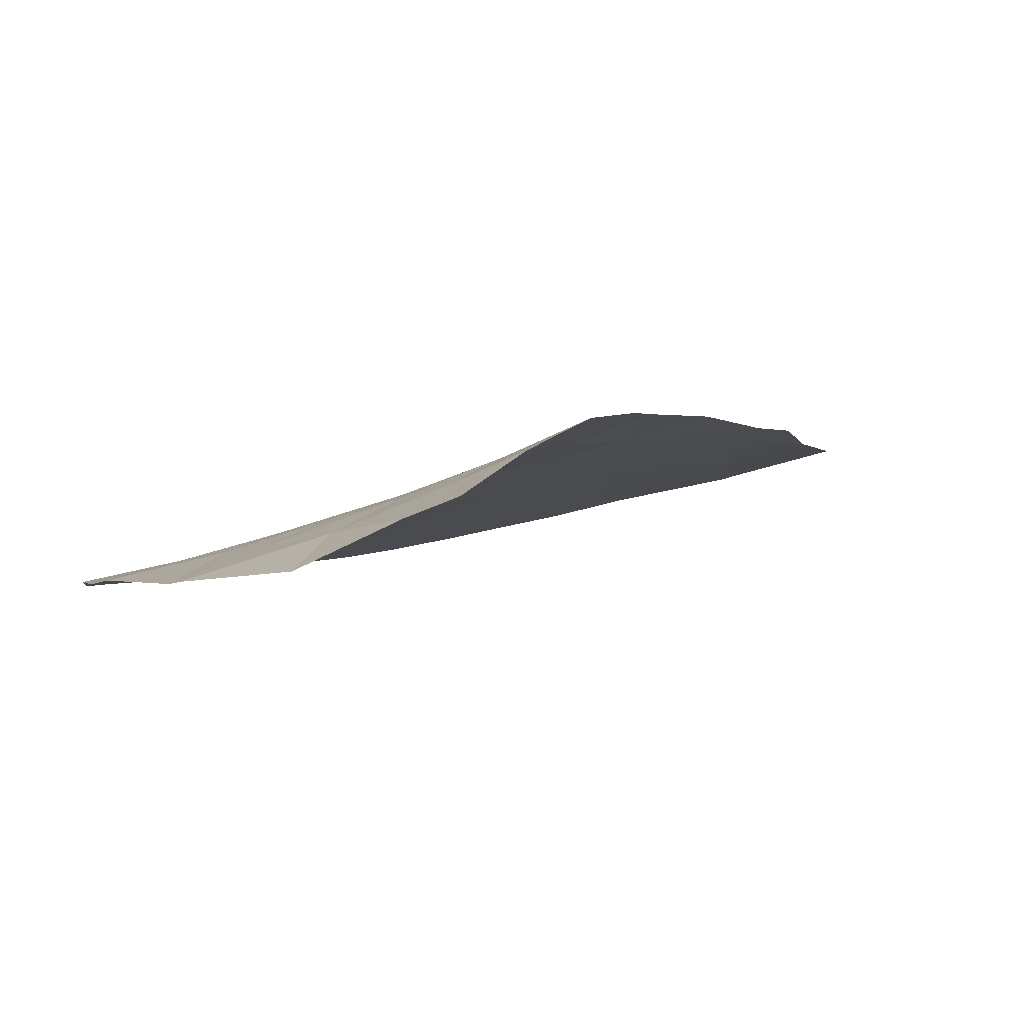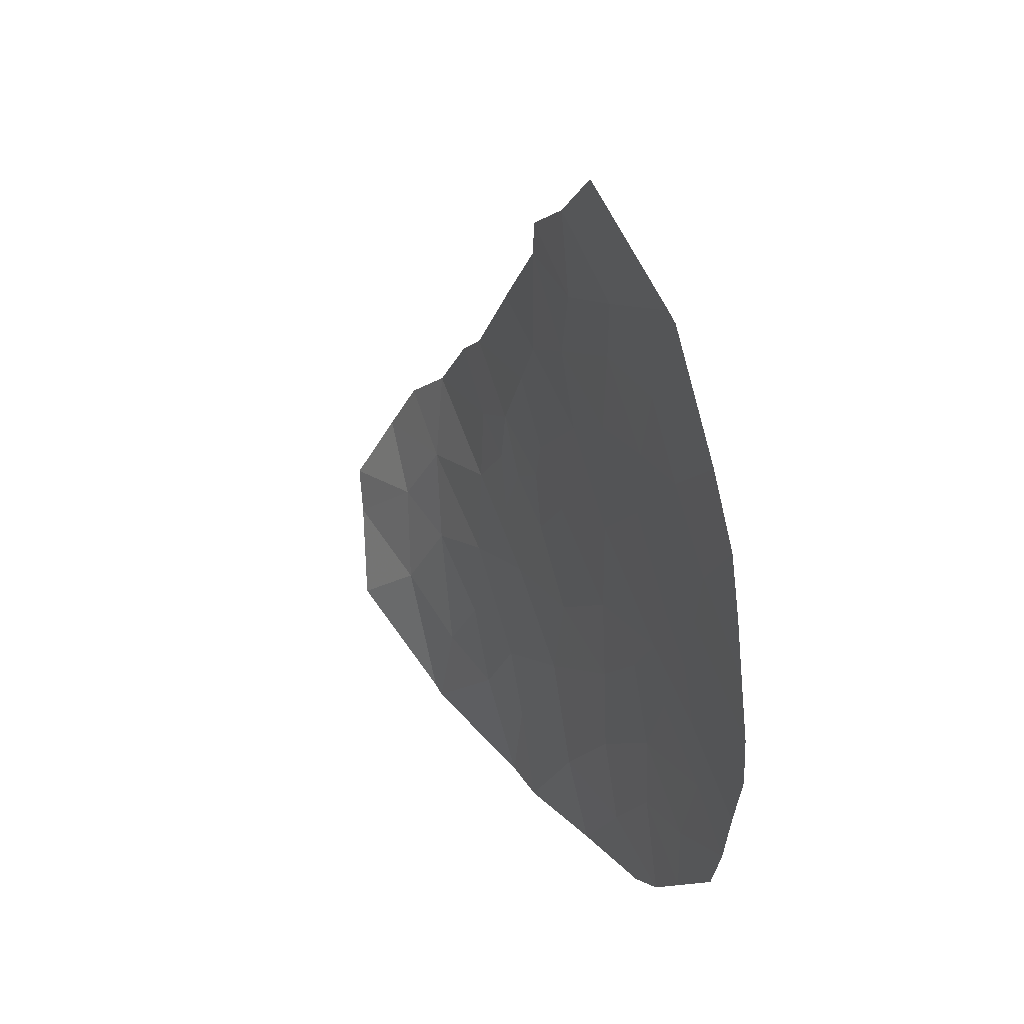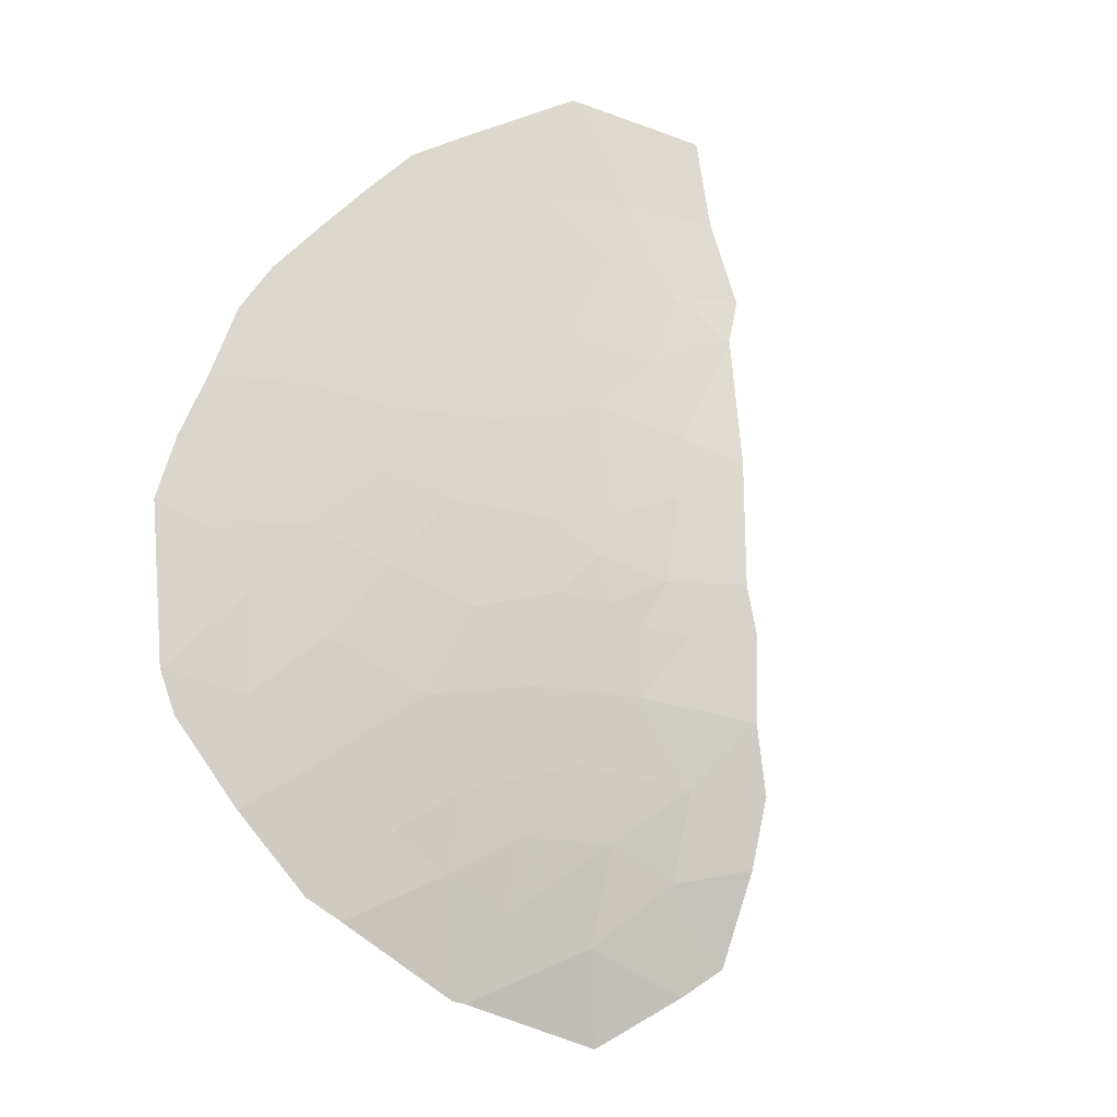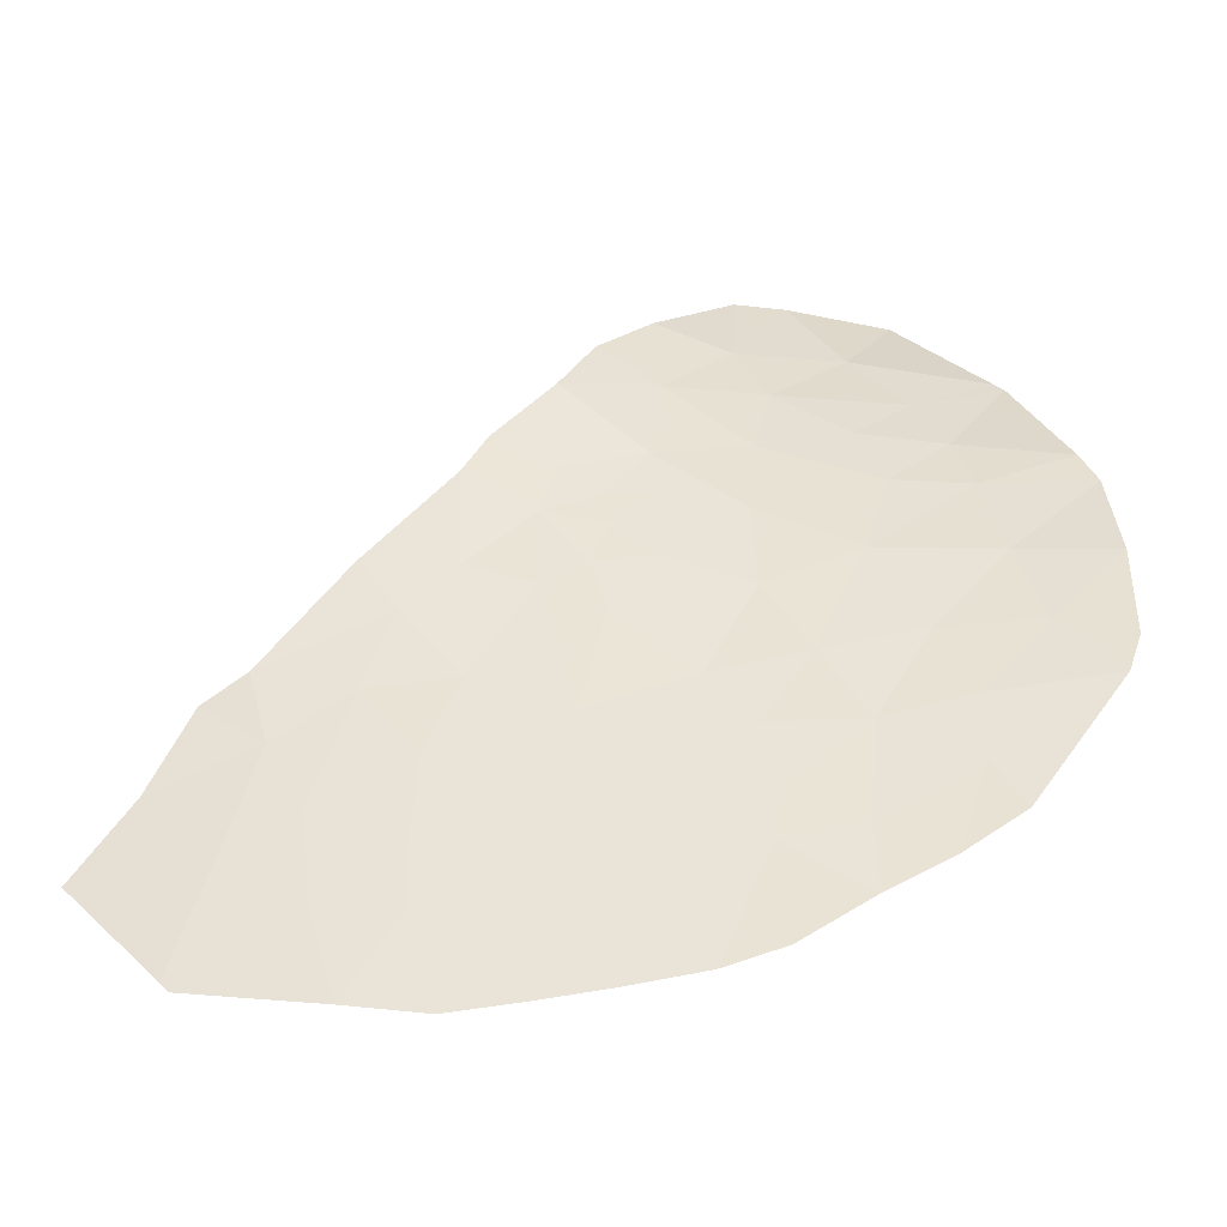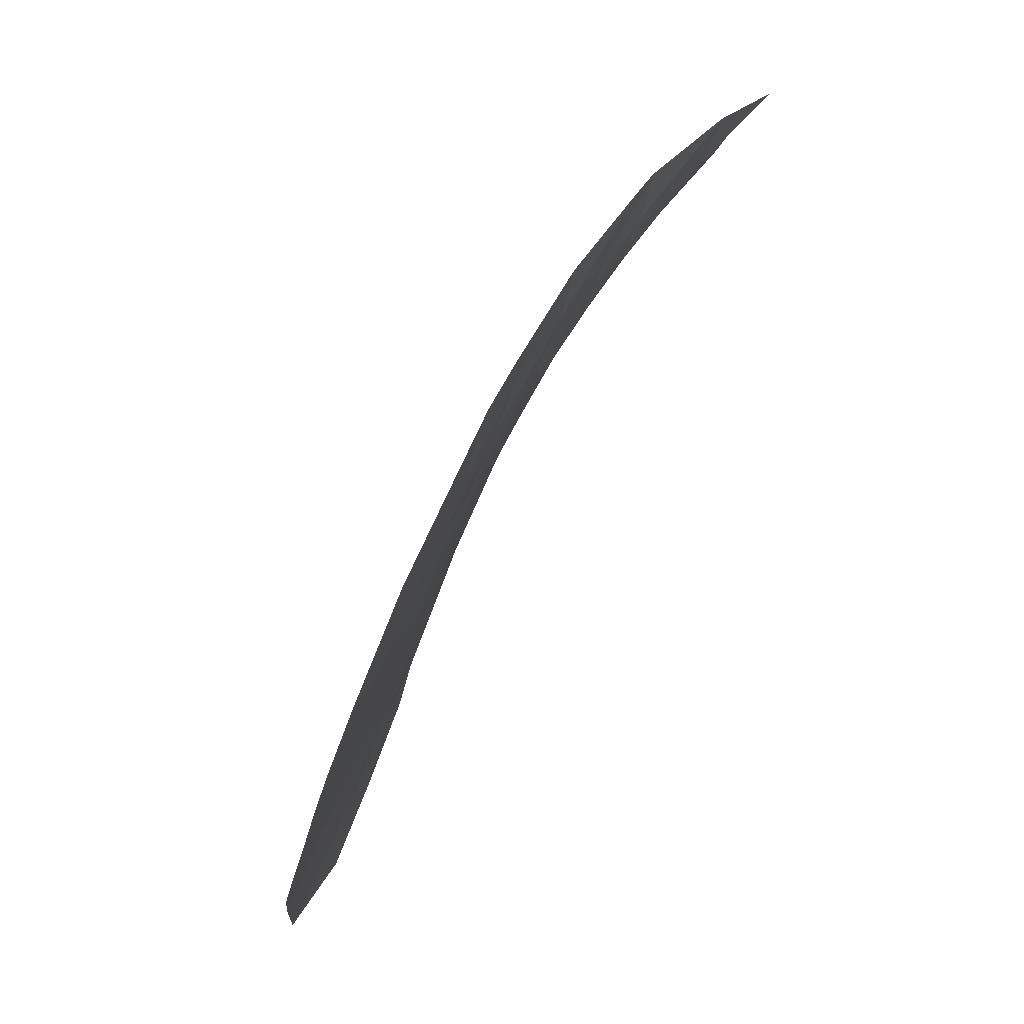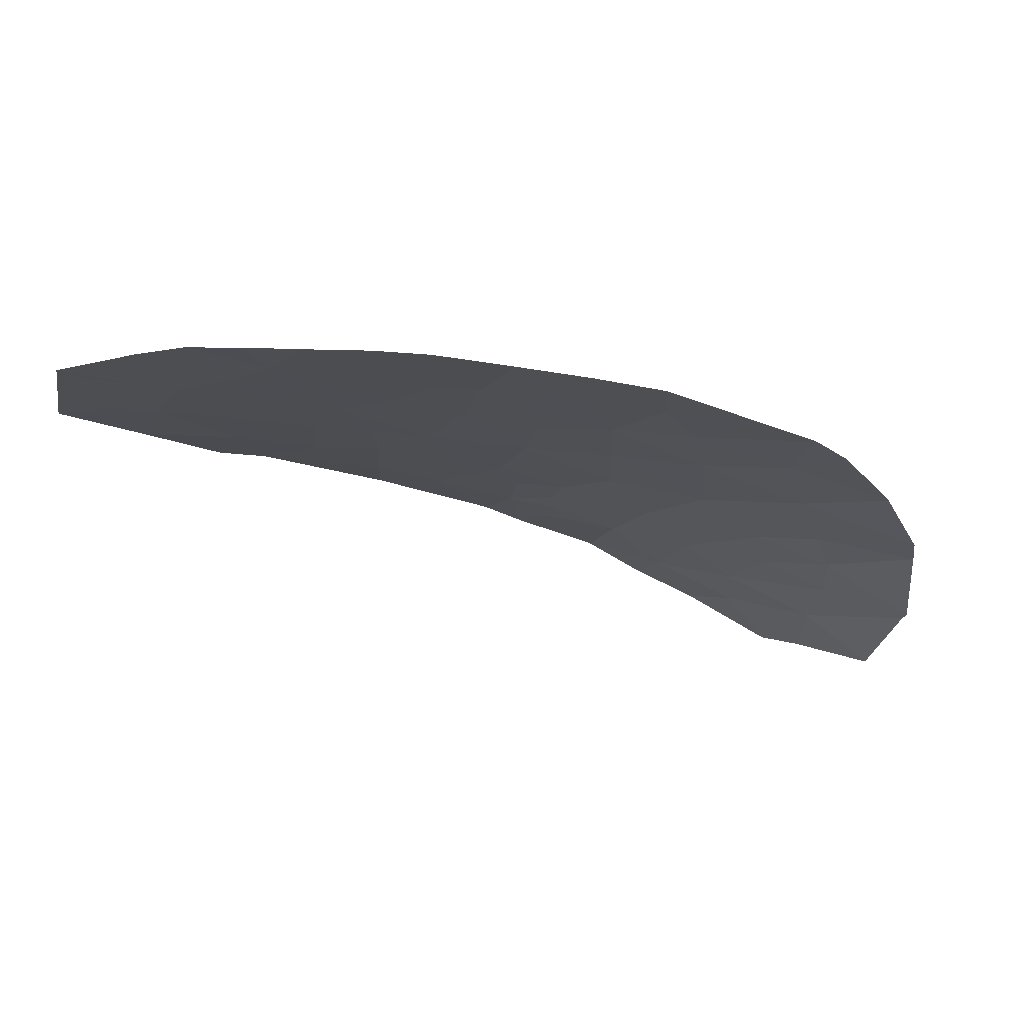
<metadata>
{"format":"obj","ext":"obj","renderer":"f3d","projection":"perspective","resolution":1024,"background":"white","views":[{"elev":58.2,"azim":160.1,"up":"+Y"},{"elev":-63.7,"azim":-84.4,"up":"+Y"},{"elev":54.6,"azim":139.0,"up":"+Z"},{"elev":-19.3,"azim":-0.1,"up":"+Y"},{"elev":-22.8,"azim":77.4,"up":"+Y"},{"elev":8.3,"azim":34.1,"up":"+Z"}]}
</metadata>
<code>
v -0.008275 62.2 96.47
v -0.4959 63.78 95.72
v -2.167 62.44 96.09
v 0.8376 63.57 95.96
v 1.284 62.05 96.65
v 2.236 63.15 96.26
v 0.8088 64.65 95.49
v 0.8906 65.95 94.95
v -0.6506 65.13 95.12
v -0.02271 67.05 94.4
v -1.257 66.2 94.6
v -1.595 67.41 94.09
v 1.425 67.21 94.48
v 1.834 66.27 94.91
v 3.012 66.64 94.84
v 2.066 65.2 95.38
v 4.657 65.48 95.48
v 3.746 64.77 95.71
v 0.4594 68.4 93.91
v -0.1836 69.3 93.51
v -0.2028 69.28 93.52
v 4.471 64.42 95.92
v 4.291 64.89 95.7
v 6.943 63.65 96.47
v 5.631 64.5 95.98
v 5.778 62.94 96.66
v 4.818 62.61 96.7
v 8.018 64.23 96.29
v 8.495 65.69 95.66
v 8.983 64.89 96.09
v 6.911 64.7 95.99
v 7.064 66.38 95.23
v 4.225 69.3 93.7
v 3.166 69.22 93.71
v 3.491 69.93 93.37
v 3.432 68.34 94.12
v 10.57 67.07 95.18
v 9.641 68.03 94.58
v 10.82 67.73 94.83
v 7.163 69.44 93.68
v 7.985 67.94 94.5
v 6.336 67.58 94.61
v 5.589 68.76 93.98
v 9.215 69.37 93.77
v 10.87 69.3 93.97
v 5.514 70.25 93.2
v 7.612 70.83 92.84
v 8.906 70.73 92.92
v 2.454 68.81 93.86
v 5.784 65.45 95.56
v 4.92 64.8 95.79
v 1.284 69.17 93.64
v 1.249 70.96 92.89
v 2.412 70.16 93.24
v 3.017 68.79 93.9
v 7.178 71.86 92.18
v 8.127 72.57 91.62
v 8.618 71.63 92.3
v 5.942 72.72 91.64
v 7.23 73.64 90.85
v 5.672 71.54 92.42
v 4.064 71.34 92.63
v 4.263 72.84 91.74
v 5.419 73.73 91
v 9.509 73.14 91.12
v 9.659 73 91.22
v 3.244 73.67 91.38
v 4.163 74.34 90.82
v 2.652 72.75 92.02
v 8.048 74.7 89.81
v 10.75 70.76 92.98
v 10.49 71.32 92.62
v 8.379 71.06 92.69
v 6.342 75 89.92
v 5.496 75.08 89.95
v 2.534 64.04 95.91
v 1.713 63.97 95.87
v 3.316 63.75 96.1
v 3.594 62.39 96.69
v 4.749 67.2 94.69
v 1.64 71.64 92.56
v 5.49 66.35 95.13
v 2.705 71.05 92.81
v 3.322 70.48 93.08
v 4.357 70.51 93.07
v 9.903 66.16 95.56
v 8.528 66.77 95.14
v -1.728 64.55 95.22
v -2.315 62.58 96.01
v -2.283 66.87 94.17
v -2.941 65.42 94.63
v 2.438 62.2 96.68
v -2.704 64.15 95.24
v -3.833 64.06 95.09
f 3 1 2
f 1 4 2
f 4 1 5
f 5 6 4
f 7 2 4
f 7 8 9
f 9 2 7
f 10 9 8
f 10 11 9
f 11 10 12
f 14 13 8
f 16 15 14
f 18 15 16
f 18 17 15
f 21 19 20
f 23 18 22
f 18 23 17
f 26 24 25
f 25 22 27
f 27 26 25
f 30 29 28
f 29 32 31
f 31 28 29
f 35 34 33
f 33 34 36
f 39 38 37
f 42 41 40
f 40 43 42
f 44 40 41
f 45 44 38
f 38 39 45
f 44 41 38
f 40 46 43
f 48 40 44
f 48 47 40
f 14 15 13
f 49 13 15
f 15 36 49
f 31 24 28
f 24 31 25
f 50 31 32
f 50 25 31
f 25 50 17
f 17 51 25
f 22 51 17
f 22 25 51
f 53 20 52
f 52 54 53
f 54 52 49
f 34 54 49
f 34 49 55
f 55 49 36
f 58 57 56
f 57 59 56
f 57 60 59
f 56 59 61
f 61 63 62
f 61 59 63
f 47 56 61
f 61 46 47
f 59 60 64
f 57 66 65
f 57 58 66
f 59 64 63
f 63 68 67
f 63 64 68
f 69 63 67
f 65 70 60
f 65 60 57
f 72 48 71
f 72 58 48
f 73 48 58
f 73 58 47
f 48 44 71
f 45 71 44
f 72 66 58
f 70 74 60
f 69 62 63
f 47 58 56
f 46 61 62
f 74 75 64
f 64 60 74
f 75 68 64
f 10 8 13
f 77 76 16
f 77 6 76
f 6 77 4
f 76 78 18
f 18 16 76
f 6 78 76
f 7 4 77
f 77 16 7
f 78 22 18
f 27 78 79
f 27 22 78
f 79 78 6
f 52 20 19
f 17 80 15
f 17 23 22
f 54 81 53
f 42 80 82
f 82 32 42
f 80 17 82
f 50 82 17
f 50 32 82
f 81 54 83
f 84 62 83
f 83 54 84
f 69 83 62
f 69 81 83
f 85 62 84
f 84 35 85
f 46 40 47
f 33 85 35
f 33 46 85
f 46 62 85
f 84 54 35
f 47 48 73
f 86 29 30
f 86 87 29
f 86 37 87
f 54 34 35
f 34 55 36
f 29 87 32
f 32 87 41
f 41 42 32
f 46 33 43
f 87 37 38
f 38 41 87
f 80 33 36
f 80 43 33
f 80 42 43
f 80 36 15
f 52 19 13
f 13 49 52
f 16 14 8
f 10 13 19
f 16 8 7
f 12 19 21
f 12 10 19
f 88 9 11
f 88 2 9
f 2 88 89
f 89 3 2
f 90 11 12
f 11 91 88
f 11 90 91
f 92 79 6
f 6 5 92
f 91 93 88
f 91 94 93
f 89 93 94
f 89 88 93

</code>
